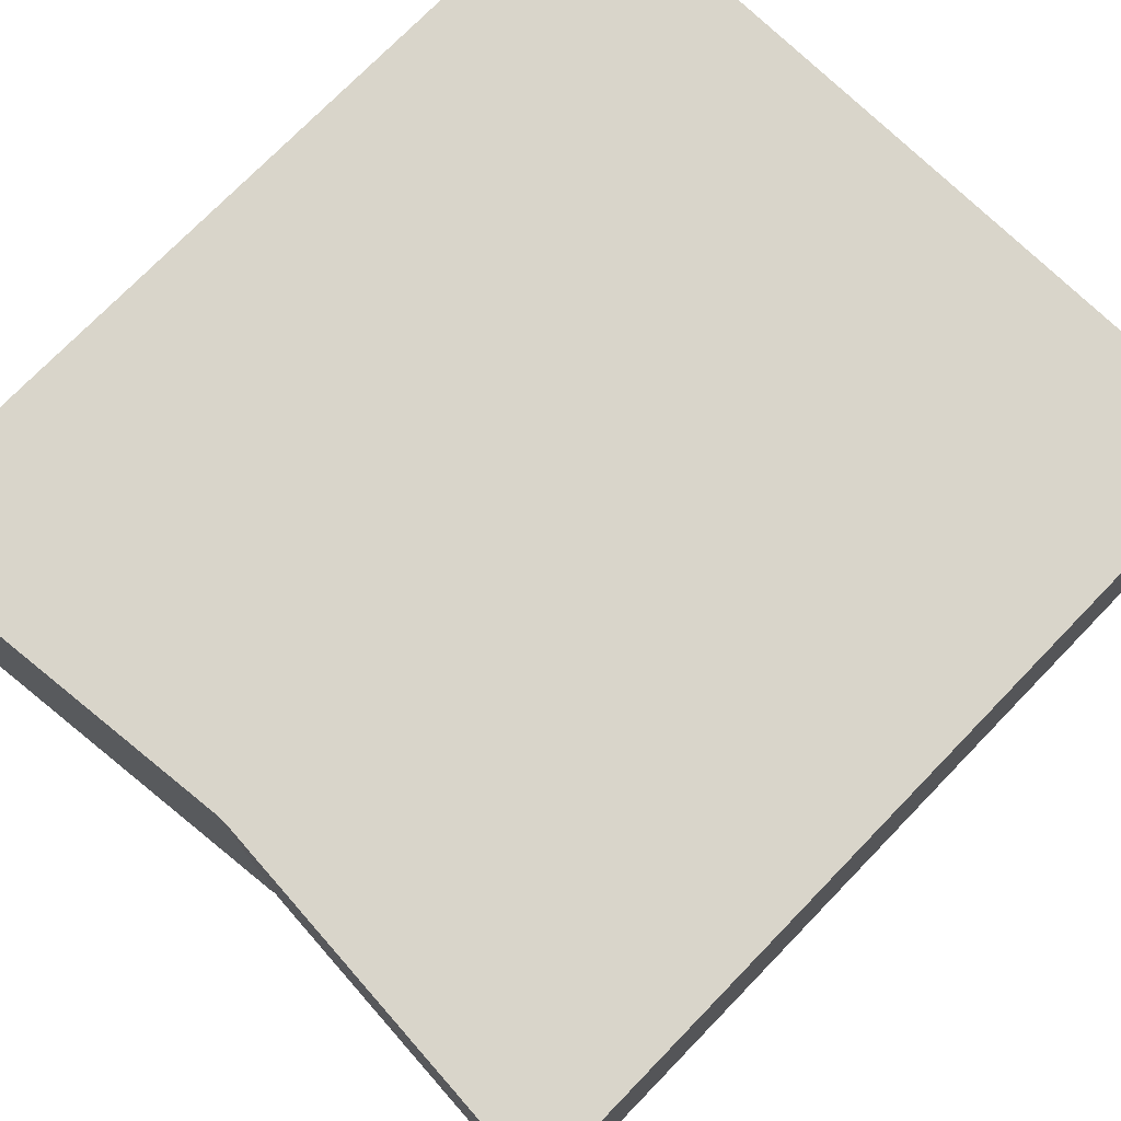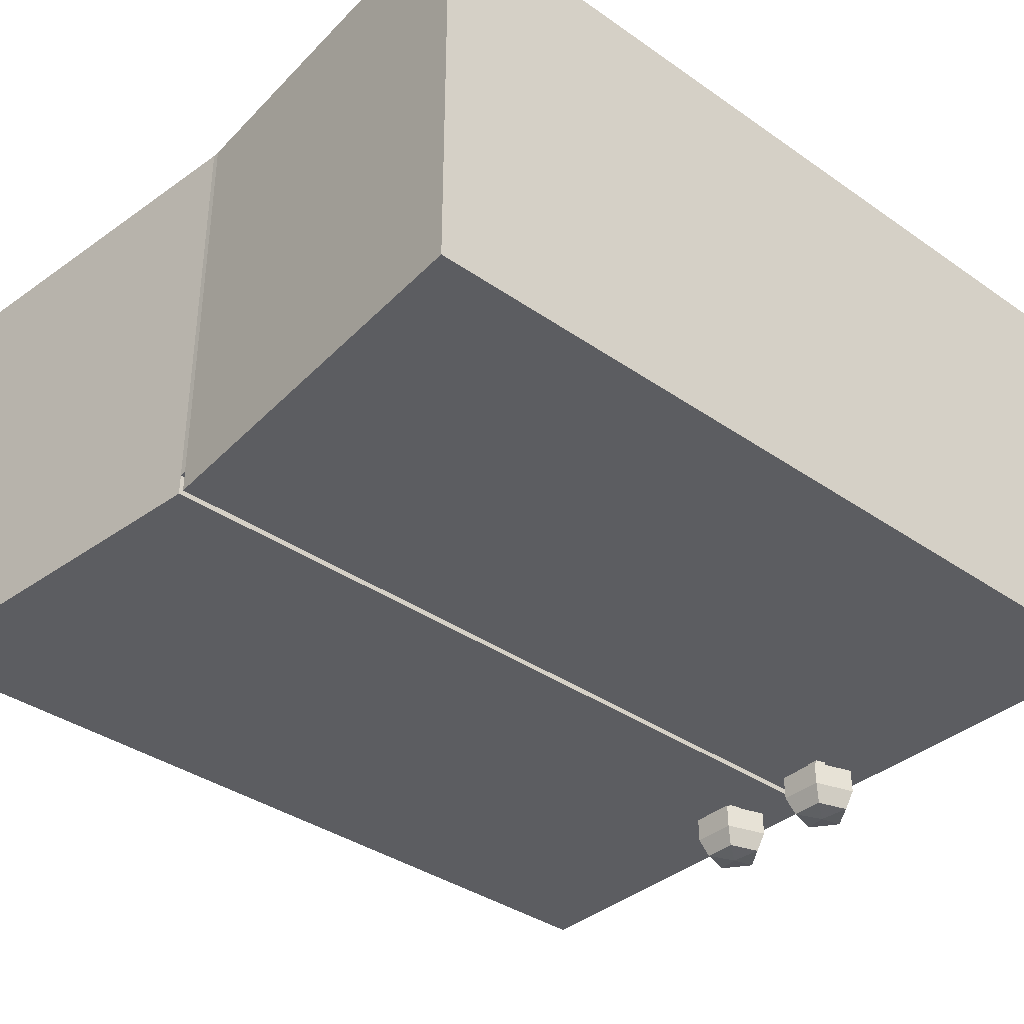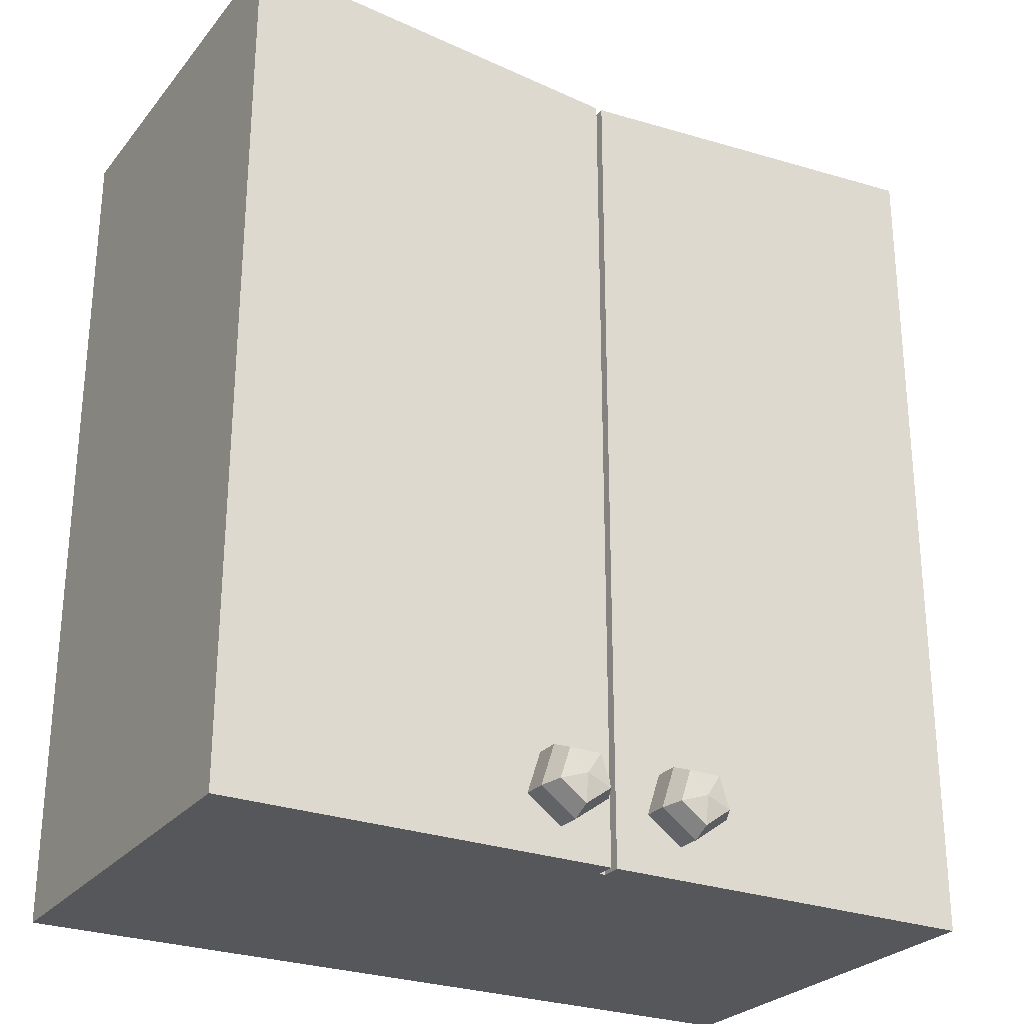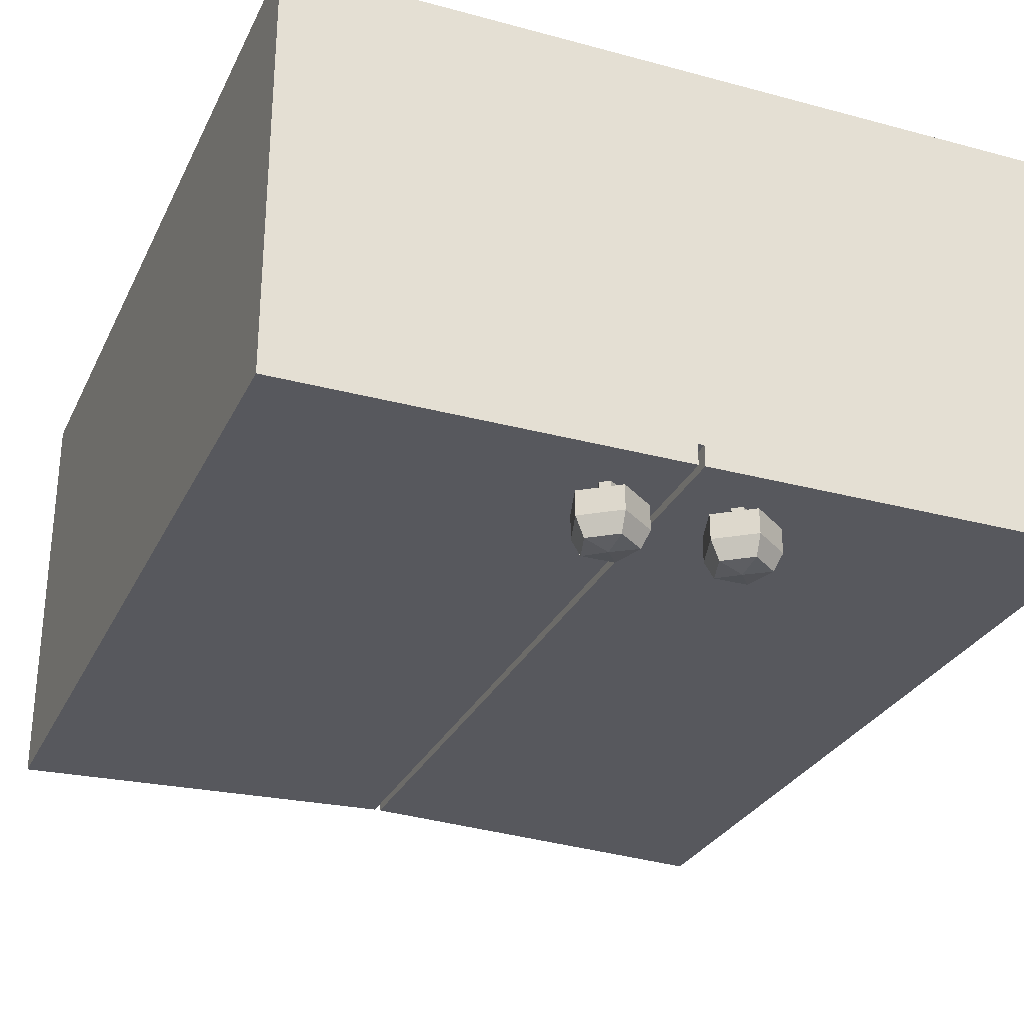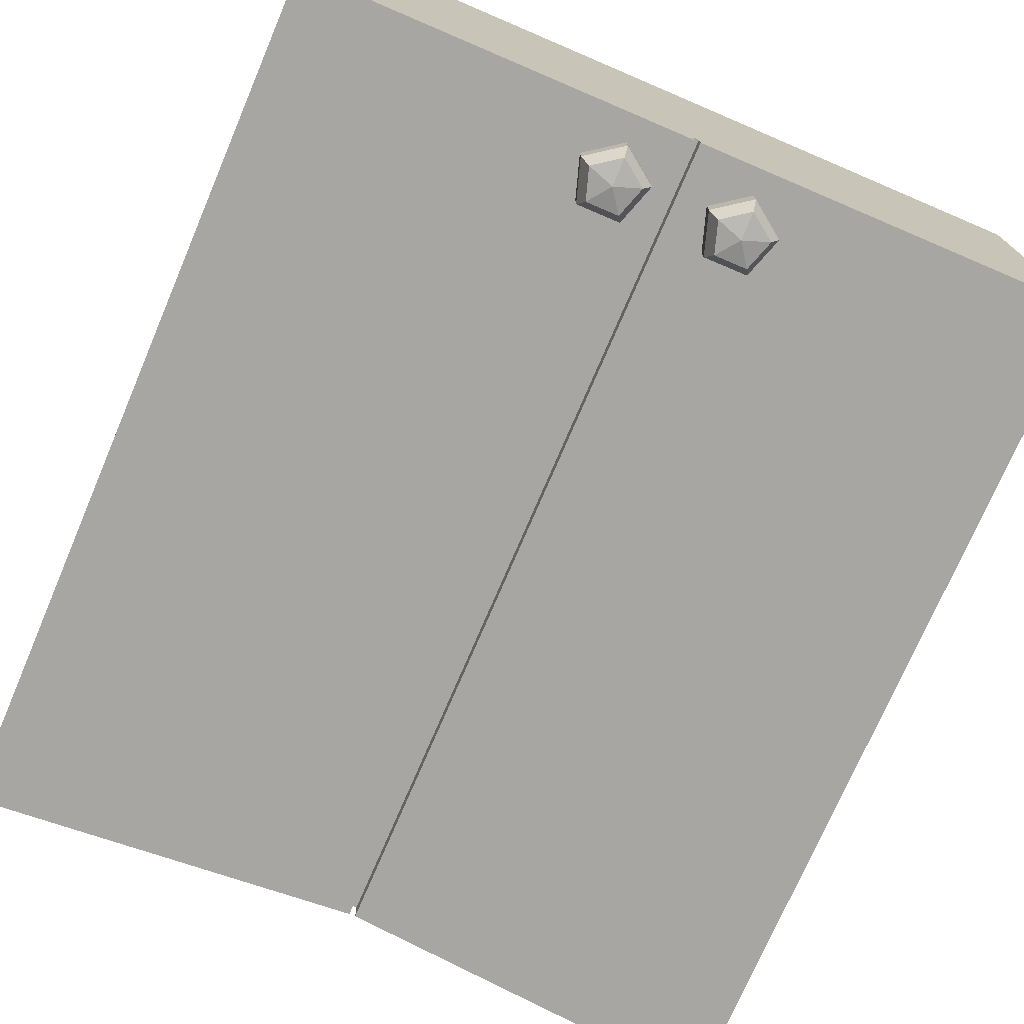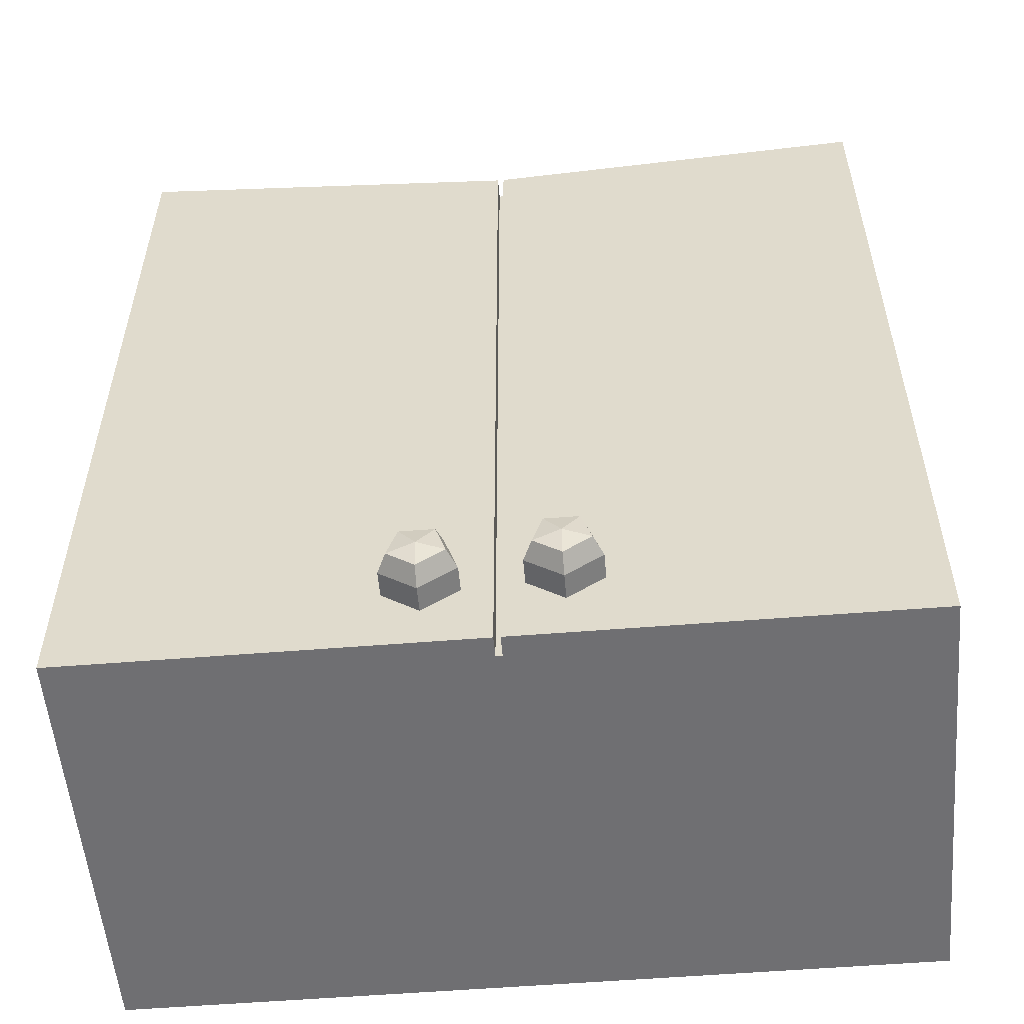
<metadata>
{"format":"obj","ext":"obj","renderer":"f3d","projection":"perspective","resolution":1024,"background":"white","views":[{"elev":74.4,"azim":-135.8,"up":"+Z"},{"elev":-36.7,"azim":-132.1,"up":"+Z"},{"elev":-26.6,"azim":149.9,"up":"+Y"},{"elev":-28.9,"azim":-21.9,"up":"+Z"},{"elev":-74.0,"azim":-23.1,"up":"+Z"},{"elev":-54.7,"azim":-175.1,"up":"+Y"}]}
</metadata>
<code>
o Cube.004_Cube.057
v -1 -0.5772 0.5119
v -1 1.626 0.5119
v -1 -0.5772 -0.5119
v -1 1.626 -0.5119
v 1 -0.5772 0.5119
v 0.9949 1.641 0.5119
v 1 -0.5772 -0.5119
v 0.9949 1.641 -0.5119
v -0.01444 -0.5772 -0.5119
v -0.01444 1.55 -0.5119
v -0.01444 -0.5772 0.5119
v -0.01444 1.55 0.5119
v 0.001516 1.55 -0.5119
v 0.001516 -0.5772 0.5119
v 0.001516 -0.5772 -0.5119
v 0.001516 1.55 0.5119
v -1 1.626 -0.5644
v -1 -0.5772 -0.5644
v -0.01444 -0.5772 -0.5644
v 0.001516 1.55 -0.5644
v 0.9949 1.641 -0.5644
v 1 -0.5772 -0.5644
v -0.01444 1.55 -0.5644
v 0.001516 -0.5772 -0.5644
v 0.1806 -0.431 -0.557
v 0.2248 -0.447 -0.7127
v 0.1584 -0.4255 -0.723
v 0.1584 -0.518 -0.6658
v 0.1584 -0.4471 -0.5569
v 0.1584 -0.4951 -0.7125
v 0.1721 -0.4049 -0.557
v 0.1994 -0.369 -0.7129
v 0.1447 -0.4049 -0.557
v 0.1174 -0.369 -0.7129
v 0.1362 -0.431 -0.557
v 0.0921 -0.447 -0.7127
v 0.247 -0.4537 -0.666
v 0.2132 -0.3496 -0.6664
v 0.1037 -0.3496 -0.6664
v 0.06987 -0.4537 -0.666
v 0.247 -0.4531 -0.6043
v 0.2132 -0.349 -0.6046
v 0.1037 -0.349 -0.6046
v 0.1584 -0.5174 -0.6041
v 0.06987 -0.4531 -0.6043
v 0.1806 -0.4313 -0.5844
v 0.1721 -0.4052 -0.5845
v 0.1447 -0.4052 -0.5845
v 0.1362 -0.4313 -0.5844
v 0.1584 -0.4474 -0.5844
v -0.1388 -0.4288 -0.5632
v -0.09469 -0.4448 -0.7189
v -0.161 -0.4234 -0.7292
v -0.161 -0.5159 -0.672
v -0.161 -0.445 -0.5631
v -0.161 -0.493 -0.7187
v -0.1473 -0.4028 -0.5632
v -0.12 -0.3668 -0.7191
v -0.1747 -0.4028 -0.5632
v -0.202 -0.3668 -0.7191
v -0.1832 -0.4288 -0.5632
v -0.2273 -0.4448 -0.7189
v -0.07246 -0.4515 -0.6722
v -0.1063 -0.3474 -0.6725
v -0.2157 -0.3474 -0.6725
v -0.2496 -0.4515 -0.6722
v -0.07246 -0.4509 -0.6105
v -0.1063 -0.3468 -0.6108
v -0.2157 -0.3468 -0.6108
v -0.161 -0.5152 -0.6103
v -0.2496 -0.4509 -0.6105
v -0.1388 -0.4291 -0.5906
v -0.1473 -0.4031 -0.5907
v -0.1747 -0.4031 -0.5907
v -0.1832 -0.4291 -0.5906
v -0.161 -0.4453 -0.5906
g Cube.004_Cube.057_Material.032
f 1 2 4 3
f 8 7 22 21
f 7 8 6 5
f 11 12 2 1
f 15 7 5 14
f 10 4 2 12
f 13 10 12 16
f 3 9 11 1
f 14 16 12 11
f 10 9 19 23
f 5 6 16 14
f 8 13 16 6
f 9 15 14 11
f 9 10 13 15
f 24 20 21 22
f 18 17 23 19
f 9 3 18 19
f 4 10 23 17
f 7 15 24 22
f 15 13 20 24
f 13 8 21 20
f 3 4 17 18
g Cube.004_Cube.057_Material.034
f 44 28 37 41
f 27 26 30
f 28 30 26 37
f 41 37 38 42
f 27 32 26
f 37 26 32 38
f 42 38 39 43
f 27 34 32
f 38 32 34 39
f 43 39 40 45
f 27 36 34
f 39 34 36 40
f 45 40 28 44
f 27 30 36
f 40 36 30 28
f 49 45 44 50
f 48 43 45 49
f 47 42 43 48
f 46 41 42 47
f 50 44 41 46
f 29 50 46 25
f 25 46 47 31
f 31 47 48 33
f 33 48 49 35
f 35 49 50 29
f 70 54 63 67
f 53 52 56
f 54 56 52 63
f 67 63 64 68
f 53 58 52
f 63 52 58 64
f 68 64 65 69
f 53 60 58
f 64 58 60 65
f 69 65 66 71
f 53 62 60
f 65 60 62 66
f 71 66 54 70
f 53 56 62
f 66 62 56 54
f 75 71 70 76
f 74 69 71 75
f 73 68 69 74
f 72 67 68 73
f 76 70 67 72
f 55 76 72 51
f 51 72 73 57
f 57 73 74 59
f 59 74 75 61
f 61 75 76 55

</code>
